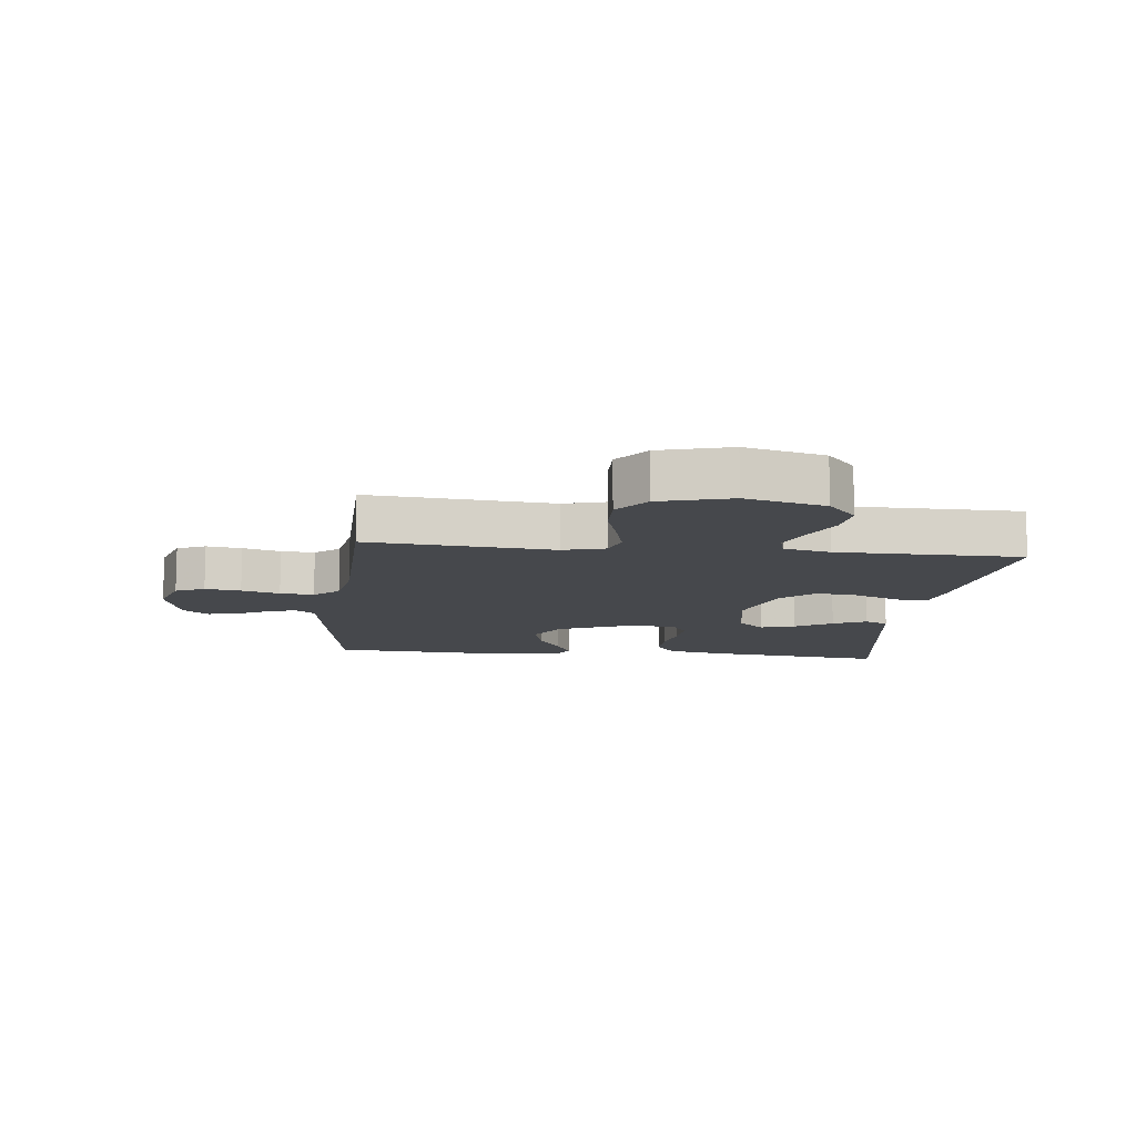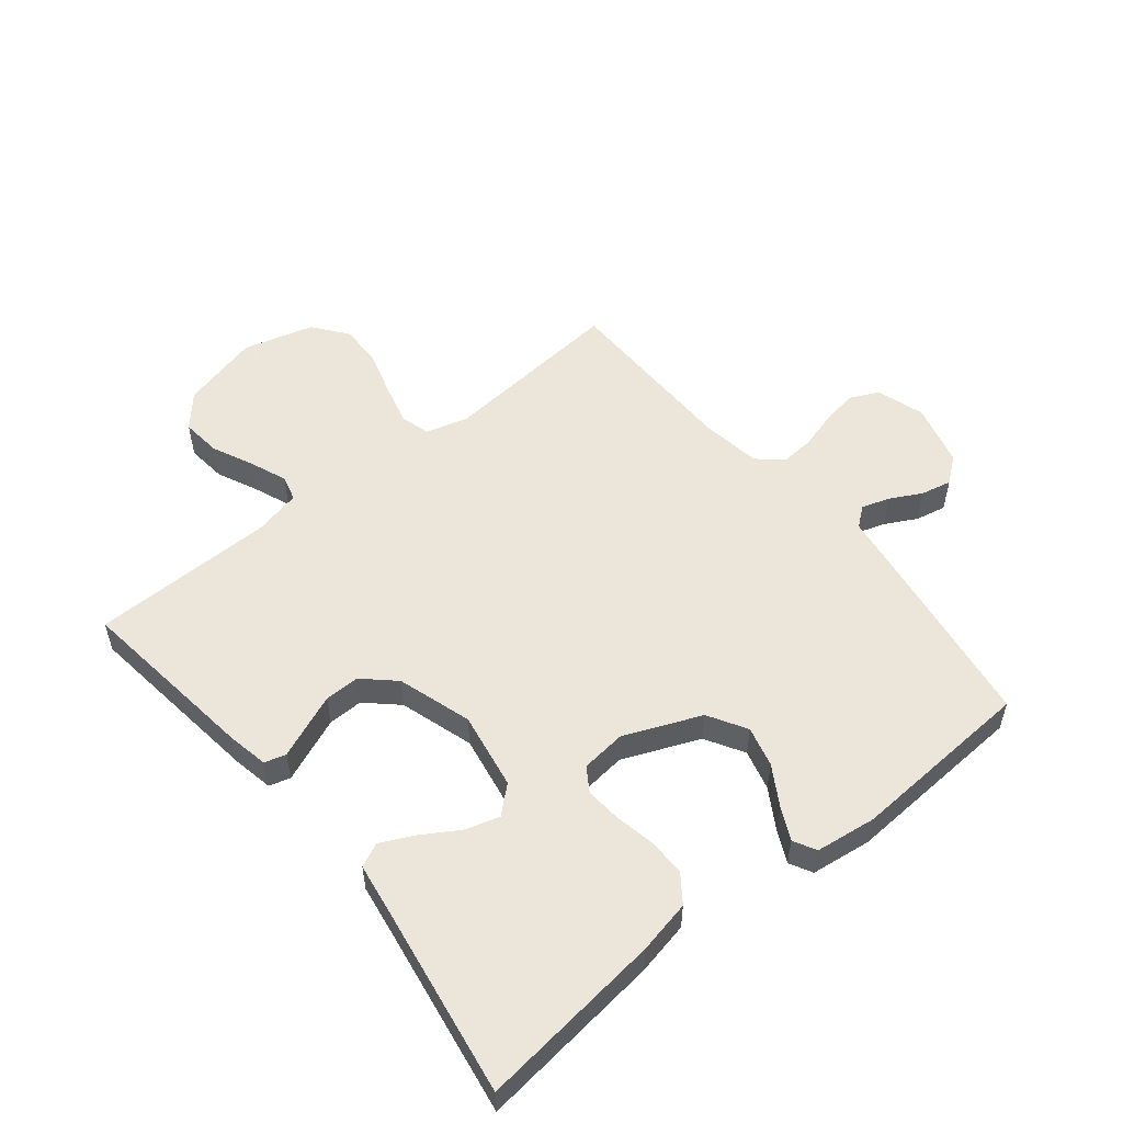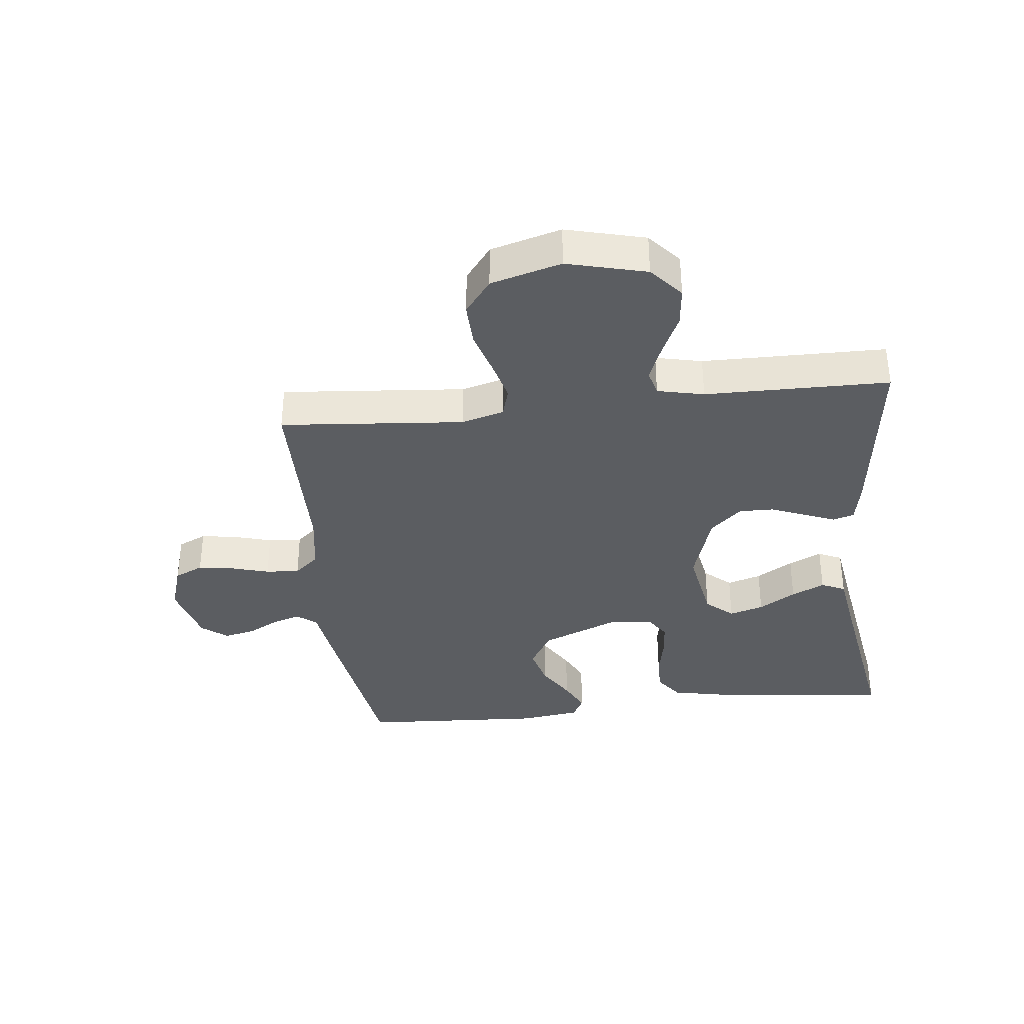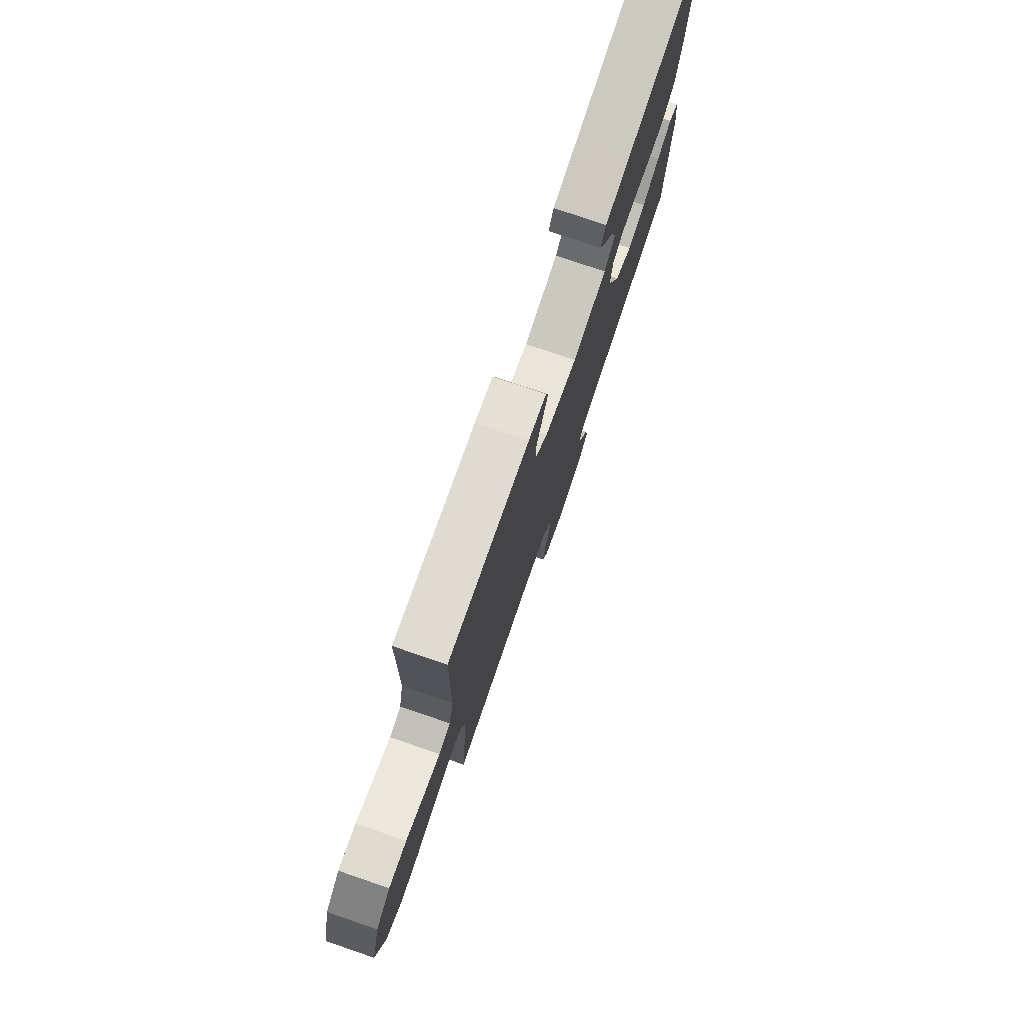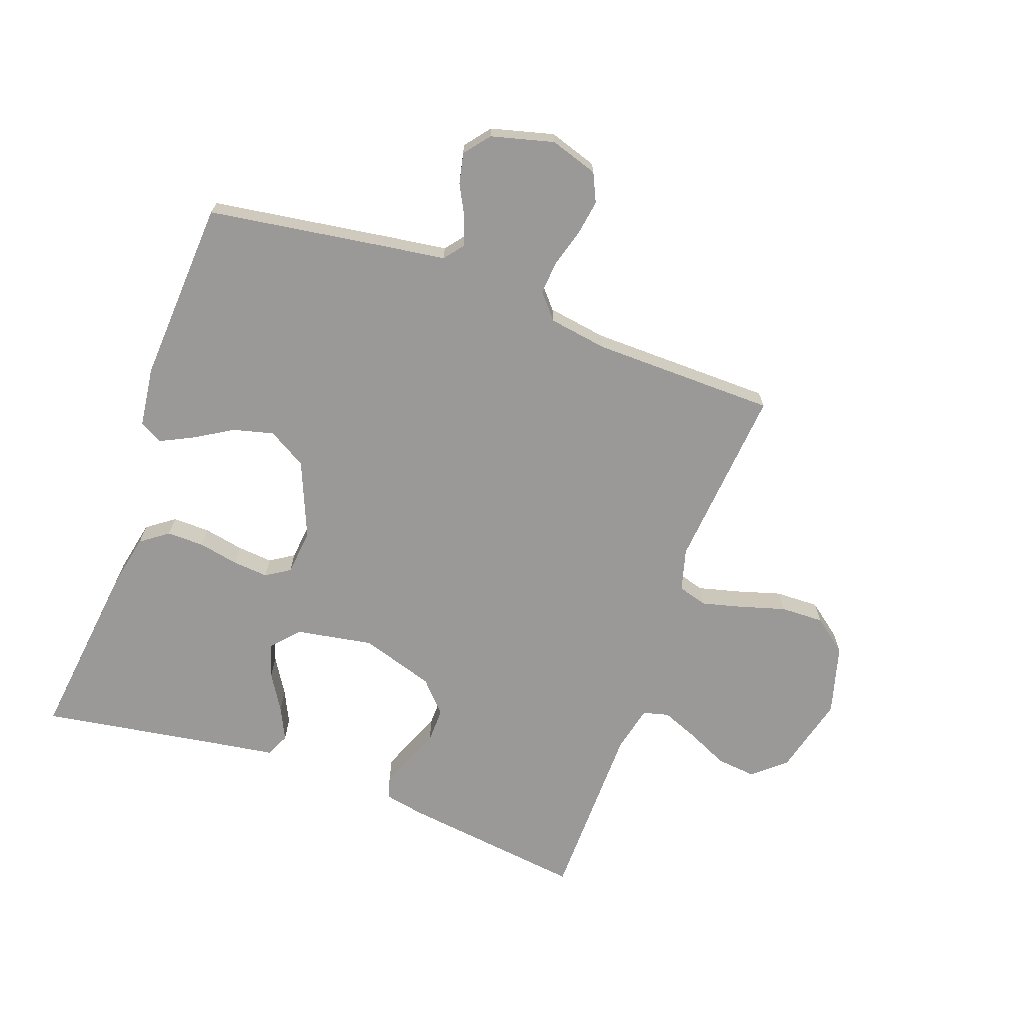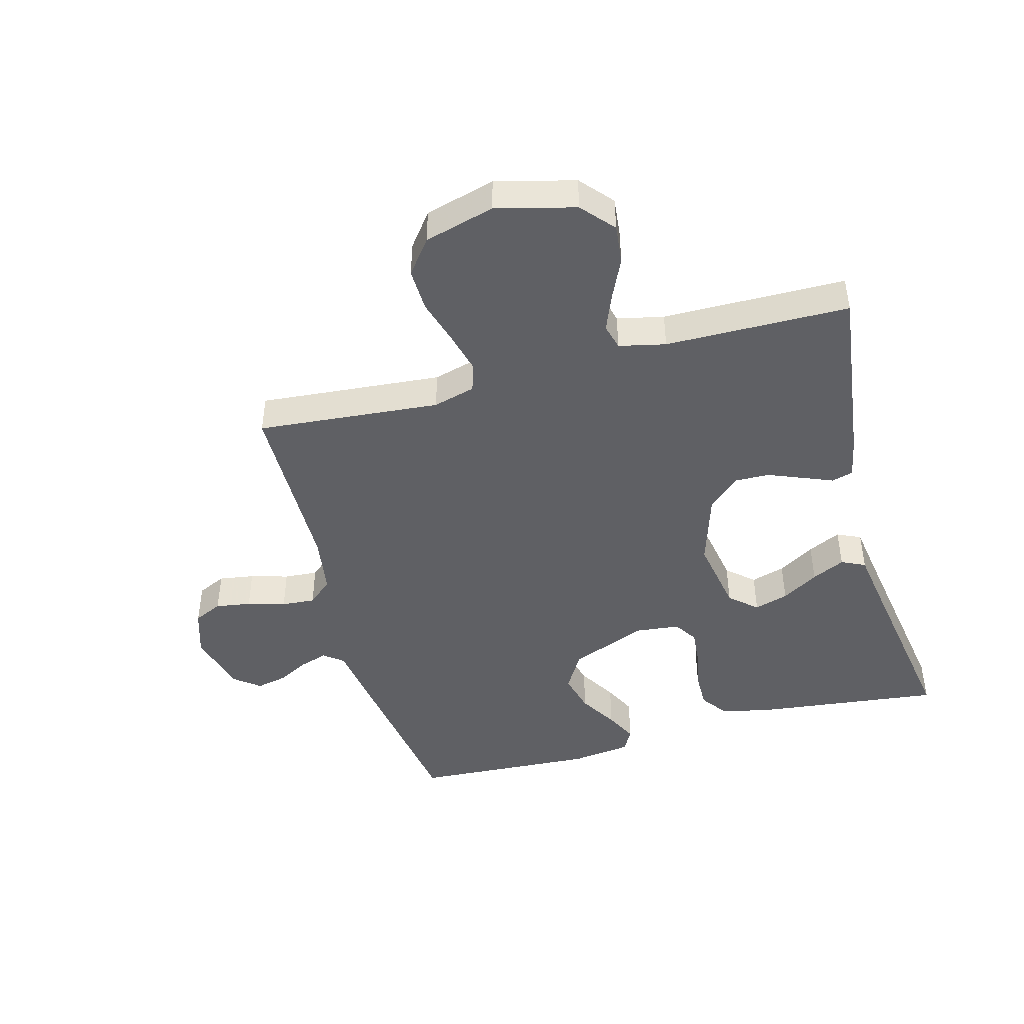
<metadata>
{"format":"obj","ext":"obj","renderer":"f3d","projection":"perspective","resolution":1024,"background":"white","views":[{"elev":-11.1,"azim":-96.4,"up":"+Y"},{"elev":54.2,"azim":51.0,"up":"+Y"},{"elev":-35.5,"azim":-83.6,"up":"+Y"},{"elev":77.4,"azim":-71.1,"up":"+Z"},{"elev":-68.9,"azim":160.1,"up":"+Y"},{"elev":-44.9,"azim":-74.8,"up":"+Y"}]}
</metadata>
<code>
v -0.5 0.07 0.5
v -0.2 0.07 0.462
v -0.134 0.07 0.449
v -0.124 0.07 0.414
v -0.144 0.07 0.365
v -0.167 0.07 0.308
v -0.168 0.07 0.251
v -0.121 0.07 0.2
v 0 0.07 0.162
v 0.126 0.07 0.184
v 0.165 0.07 0.228
v 0.148 0.07 0.284
v 0.111 0.07 0.344
v 0.085 0.07 0.398
v 0.103 0.07 0.437
v 0.2 0.07 0.452
v 0.5 0.07 0.5
v 0.465 0.07 0.2
v 0.447 0.07 0.113
v 0.402 0.07 0.08
v 0.341 0.07 0.081
v 0.275 0.07 0.094
v 0.217 0.07 0.099
v 0.178 0.07 0.074
v 0.17 0.07 0
v 0.222 0.07 -0.125
v 0.285 0.07 -0.162
v 0.351 0.07 -0.145
v 0.414 0.07 -0.107
v 0.467 0.07 -0.081
v 0.504 0.07 -0.101
v 0.517 0.07 -0.2
v 0.5 0.07 -0.5
v 0.2 0.07 -0.545
v 0.108 0.07 -0.558
v 0.083 0.07 -0.59
v 0.098 0.07 -0.636
v 0.125 0.07 -0.687
v 0.136 0.07 -0.737
v 0.103 0.07 -0.779
v 0 0.07 -0.806
v -0.078 0.07 -0.781
v -0.1 0.07 -0.734
v -0.091 0.07 -0.676
v -0.073 0.07 -0.614
v -0.069 0.07 -0.559
v -0.104 0.07 -0.519
v -0.2 0.07 -0.504
v -0.5 0.07 -0.5
v -0.474 0.07 -0.2
v -0.493 0.07 -0.131
v -0.541 0.07 -0.117
v -0.607 0.07 -0.134
v -0.681 0.07 -0.156
v -0.752 0.07 -0.158
v -0.808 0.07 -0.115
v -0.84 0.07 0
v -0.807 0.07 0.129
v -0.754 0.07 0.175
v -0.689 0.07 0.168
v -0.622 0.07 0.137
v -0.562 0.07 0.113
v -0.52 0.07 0.124
v -0.503 0.07 0.2
v -0.5 0 0.5
v -0.2 0 0.462
v -0.134 0 0.449
v -0.124 0 0.414
v -0.144 0 0.365
v -0.167 0 0.308
v -0.168 0 0.251
v -0.121 0 0.2
v 0 0 0.162
v 0.126 0 0.184
v 0.165 0 0.228
v 0.148 0 0.284
v 0.111 0 0.344
v 0.085 0 0.398
v 0.103 0 0.437
v 0.2 0 0.452
v 0.5 0 0.5
v 0.465 0 0.2
v 0.447 0 0.113
v 0.402 0 0.08
v 0.341 0 0.081
v 0.275 0 0.094
v 0.217 0 0.099
v 0.178 0 0.074
v 0.17 0 0
v 0.222 0 -0.125
v 0.285 0 -0.162
v 0.351 0 -0.145
v 0.414 0 -0.107
v 0.467 0 -0.081
v 0.504 0 -0.101
v 0.517 0 -0.2
v 0.5 0 -0.5
v 0.2 0 -0.545
v 0.108 0 -0.558
v 0.083 0 -0.59
v 0.098 0 -0.636
v 0.125 0 -0.687
v 0.136 0 -0.737
v 0.103 0 -0.779
v 0 0 -0.806
v -0.078 0 -0.781
v -0.1 0 -0.734
v -0.091 0 -0.676
v -0.073 0 -0.614
v -0.069 0 -0.559
v -0.104 0 -0.519
v -0.2 0 -0.504
v -0.5 0 -0.5
v -0.474 0 -0.2
v -0.493 0 -0.131
v -0.541 0 -0.117
v -0.607 0 -0.134
v -0.681 0 -0.156
v -0.752 0 -0.158
v -0.808 0 -0.115
v -0.84 0 0
v -0.807 0 0.129
v -0.754 0 0.175
v -0.689 0 0.168
v -0.622 0 0.137
v -0.562 0 0.113
v -0.52 0 0.124
v -0.503 0 0.2
f 58 59 60 61
f 58 61 62
f 57 58 62
f 56 57 62 63
f 53 54 55 56
f 52 53 56 63
f 48 49 50
f 47 48 50 51
f 42 43 44 45
f 42 45 46
f 41 42 46
f 40 41 46
f 37 38 39 40
f 36 37 40 46
f 35 36 46 47
f 28 29 30 31
f 28 31 32 33
f 19 20 21 22
f 19 22 23
f 16 17 18 19
f 16 19 23
f 12 13 14 15
f 11 12 15 16
f 2 3 4 5
f 64 1 2 5
f 64 5 6
f 51 52 63 64
f 51 64 6 7
f 47 51 7 8
f 35 47 8 9
f 34 35 9 10
f 27 28 33 34
f 26 27 34
f 25 26 34
f 25 34 10
f 24 25 10 11
f 11 16 23 24
f 125 124 123 122
f 126 125 122
f 126 122 121
f 127 126 121 120
f 120 119 118 117
f 127 120 117 116
f 114 113 112
f 115 114 112 111
f 109 108 107 106
f 110 109 106
f 110 106 105
f 110 105 104
f 104 103 102 101
f 110 104 101 100
f 111 110 100 99
f 95 94 93 92
f 97 96 95 92
f 86 85 84 83
f 87 86 83
f 83 82 81 80
f 87 83 80
f 79 78 77 76
f 80 79 76 75
f 69 68 67 66
f 69 66 65 128
f 70 69 128
f 128 127 116 115
f 71 70 128 115
f 72 71 115 111
f 73 72 111 99
f 74 73 99 98
f 98 97 92 91
f 98 91 90
f 98 90 89
f 74 98 89
f 75 74 89 88
f 88 87 80 75
f 1 65 66 2
f 2 66 67 3
f 3 67 68 4
f 4 68 69 5
f 5 69 70 6
f 6 70 71 7
f 7 71 72 8
f 8 72 73 9
f 9 73 74 10
f 10 74 75 11
f 11 75 76 12
f 12 76 77 13
f 13 77 78 14
f 14 78 79 15
f 15 79 80 16
f 16 80 81 17
f 17 81 82 18
f 18 82 83 19
f 19 83 84 20
f 20 84 85 21
f 21 85 86 22
f 22 86 87 23
f 23 87 88 24
f 24 88 89 25
f 25 89 90 26
f 26 90 91 27
f 27 91 92 28
f 28 92 93 29
f 29 93 94 30
f 30 94 95 31
f 31 95 96 32
f 32 96 97 33
f 33 97 98 34
f 34 98 99 35
f 35 99 100 36
f 36 100 101 37
f 37 101 102 38
f 38 102 103 39
f 39 103 104 40
f 40 104 105 41
f 41 105 106 42
f 42 106 107 43
f 43 107 108 44
f 44 108 109 45
f 45 109 110 46
f 46 110 111 47
f 47 111 112 48
f 48 112 113 49
f 49 113 114 50
f 50 114 115 51
f 51 115 116 52
f 52 116 117 53
f 53 117 118 54
f 54 118 119 55
f 55 119 120 56
f 56 120 121 57
f 57 121 122 58
f 58 122 123 59
f 59 123 124 60
f 60 124 125 61
f 61 125 126 62
f 62 126 127 63
f 63 127 128 64
f 64 128 65 1

</code>
